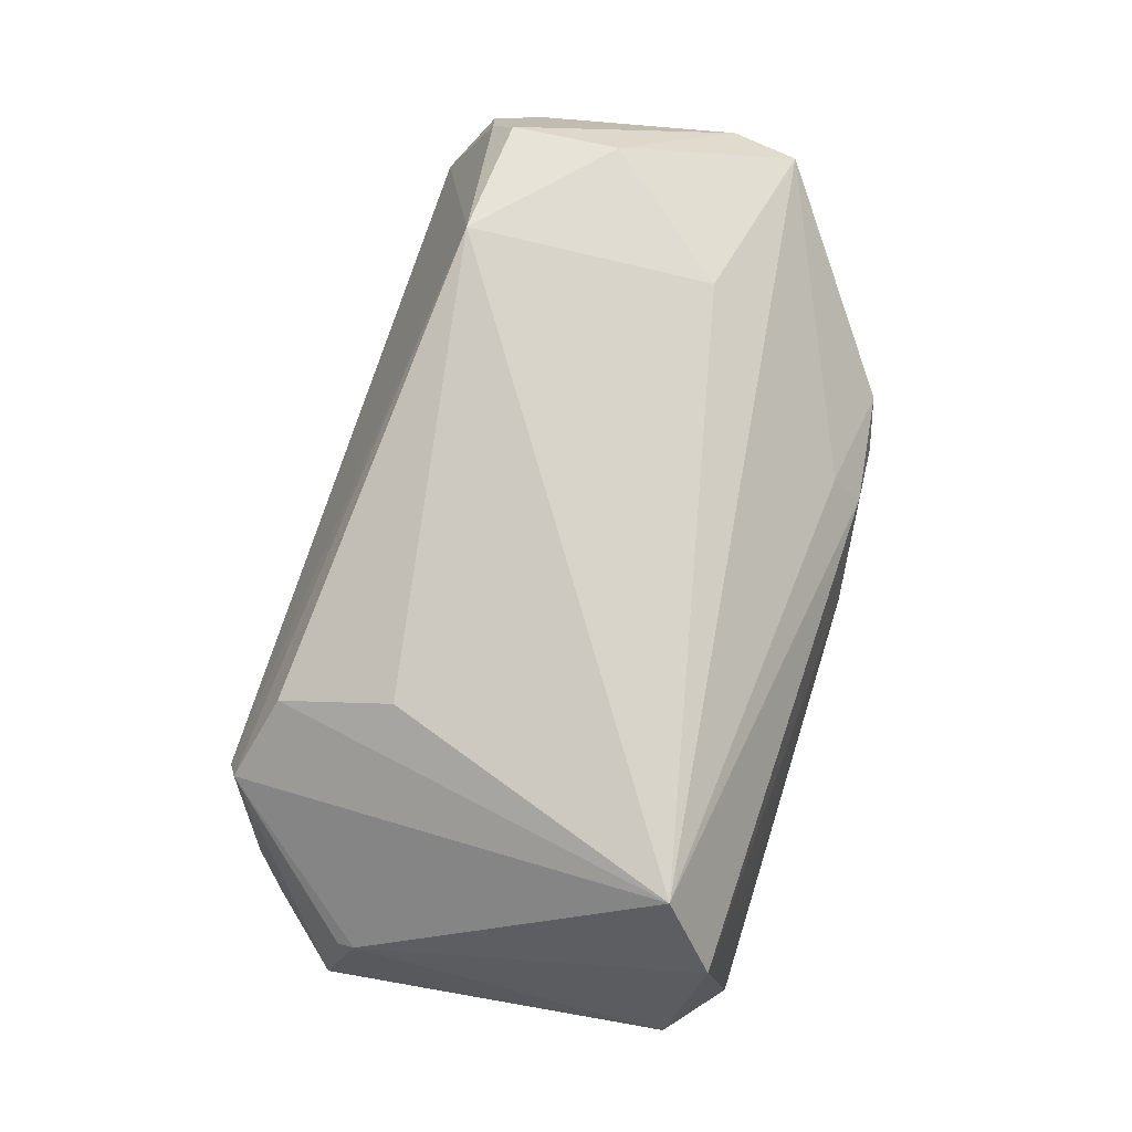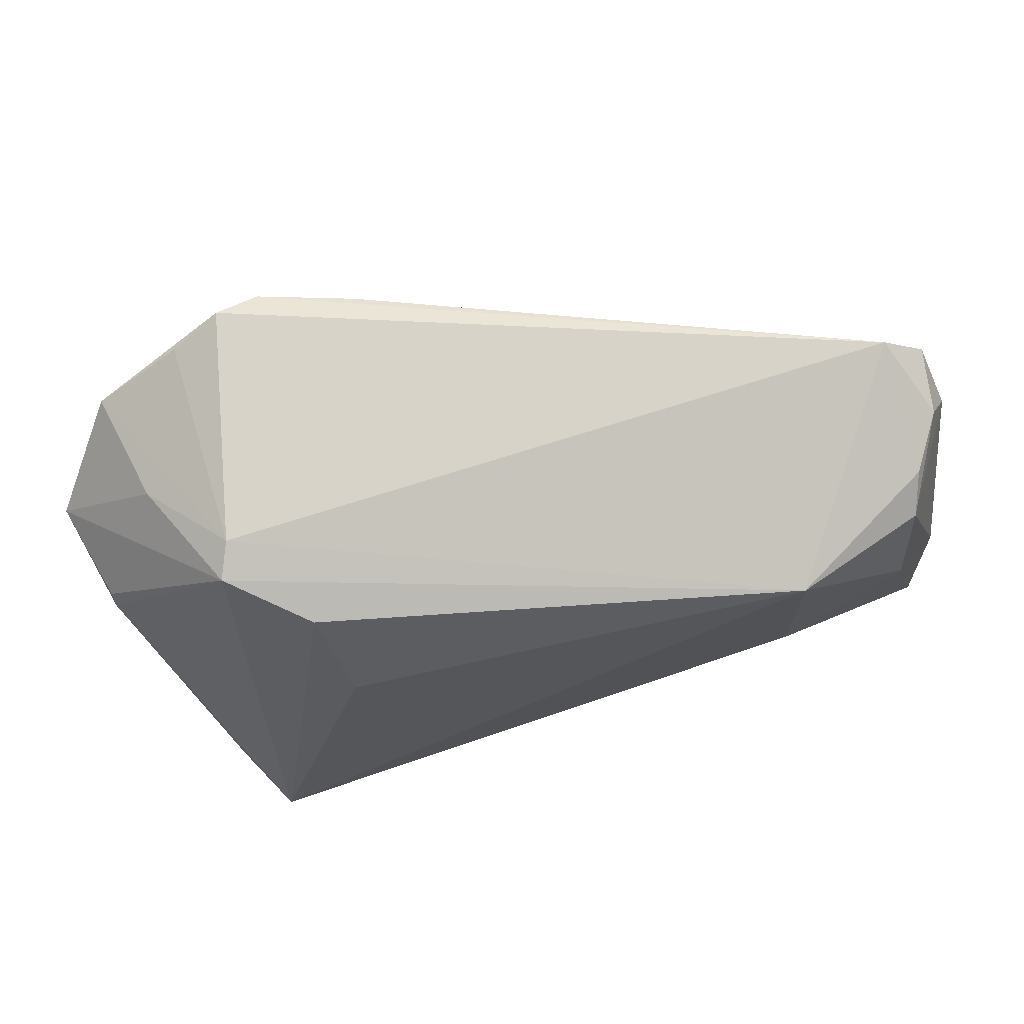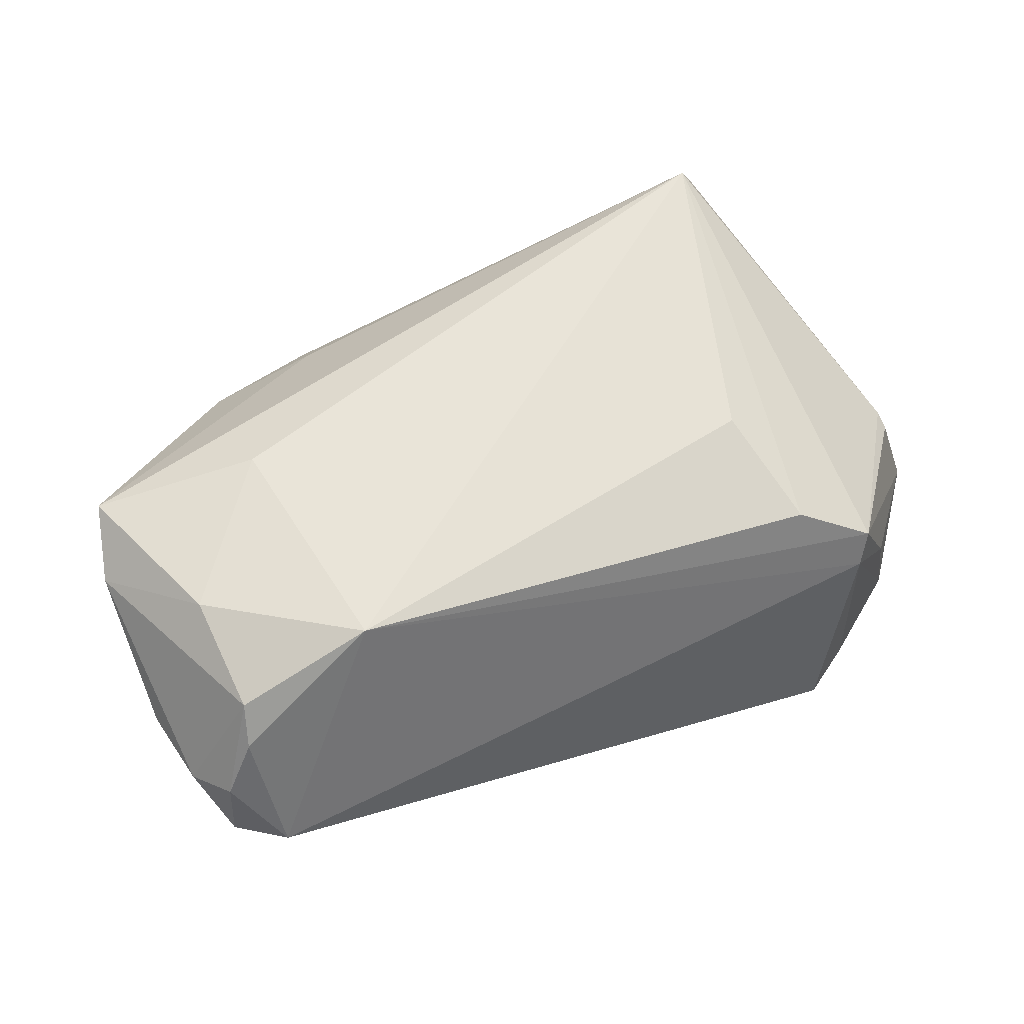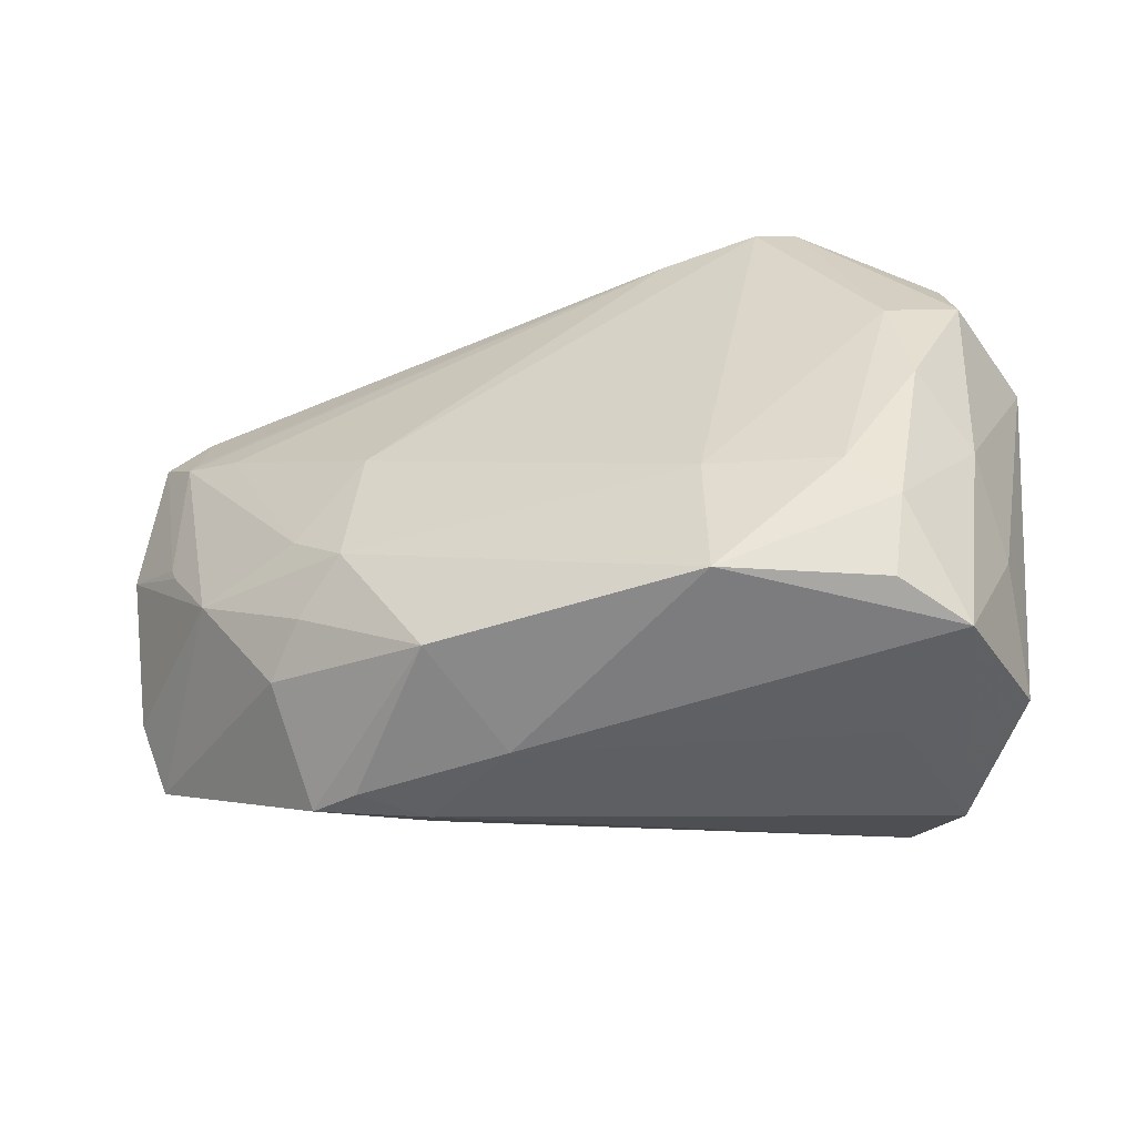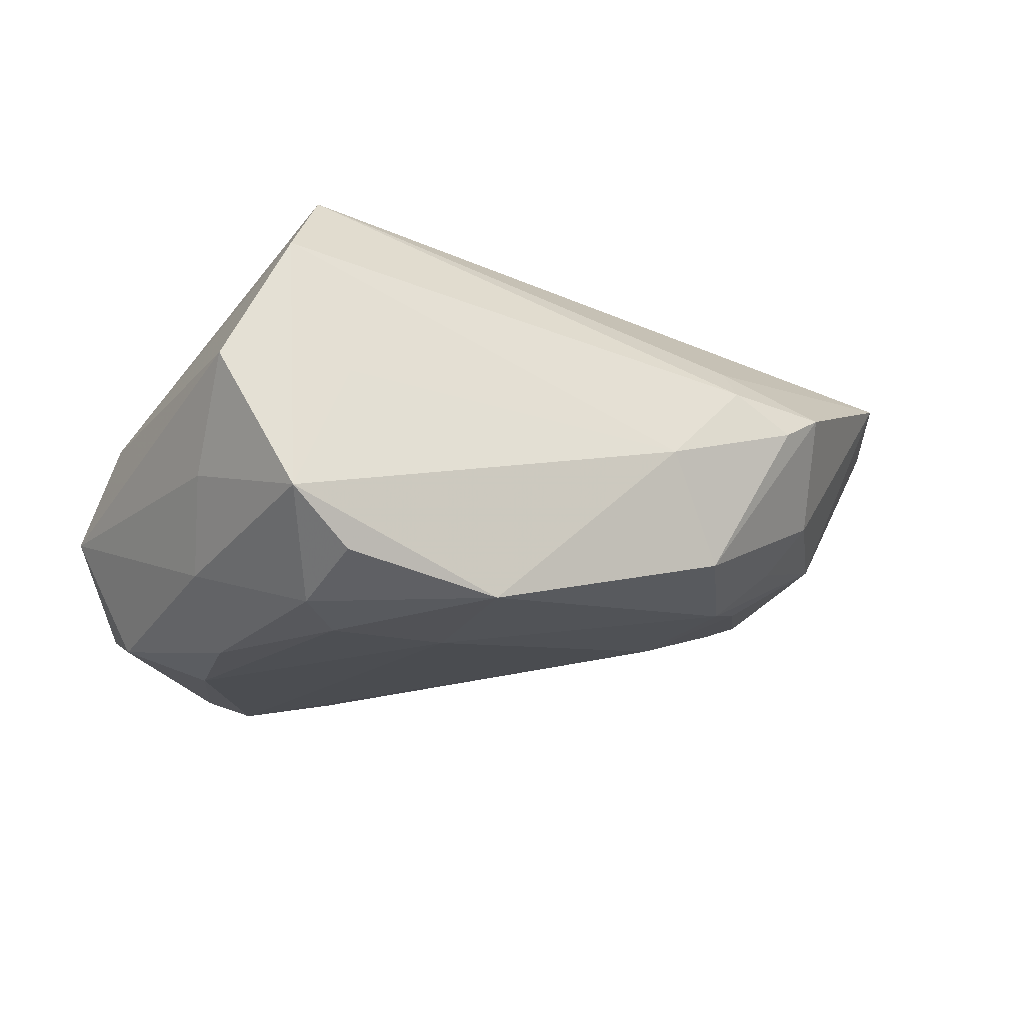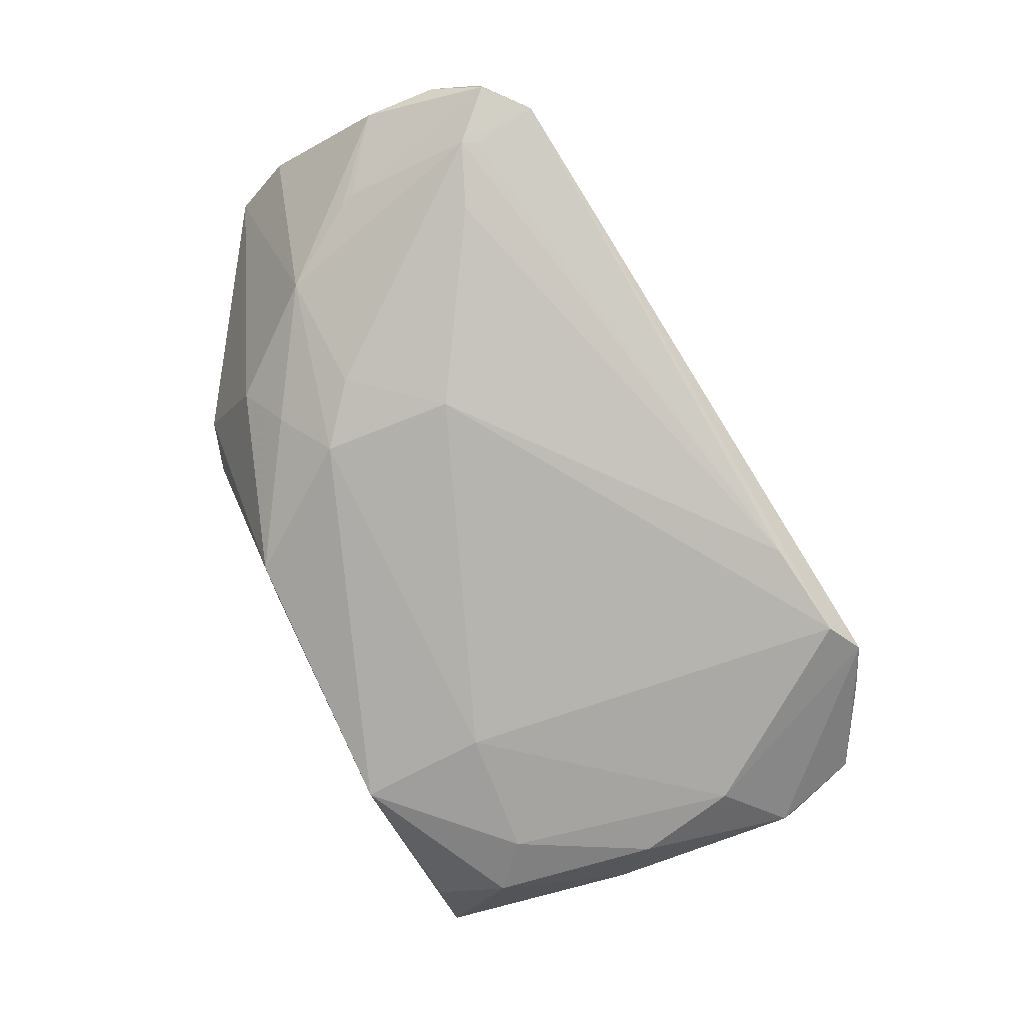
<metadata>
{"format":"obj","ext":"obj","renderer":"f3d","projection":"perspective","resolution":1024,"background":"white","views":[{"elev":77.9,"azim":-73.6,"up":"+Z"},{"elev":72.6,"azim":-13.9,"up":"+Y"},{"elev":56.9,"azim":152.5,"up":"+Z"},{"elev":-50.3,"azim":-174.1,"up":"+Y"},{"elev":-21.2,"azim":-26.1,"up":"+Z"},{"elev":-69.1,"azim":119.7,"up":"+Z"}]}
</metadata>
<code>
v -0.02553 0.02428 0.01439
v 0.02692 -0.01621 -0.009447
v 0.05004 -0.005012 0.01415
v -0.01577 -0.02861 -0.02244
v -0.03404 0.02731 0.008304
v 0.02202 -0.02951 0.003272
v 0.03042 -0.01966 -0.004061
v 0.04392 0.01837 -0.003923
v 0.0278 -0.006517 -0.01173
v -0.01556 -0.01383 -0.02329
v 0.01539 -0.02624 0.01111
v -0.03259 0.0287 0.004505
v -0.04 -0.03097 -0.01457
v -0.0456 -0.01584 -0.009087
v -0.04779 0.01182 0.002124
v 0.03907 -0.007176 -0.004418
v 0.02033 0.00277 -0.01485
v -0.03448 -0.02094 -0.02331
v 0.04783 0.02323 -0.0004945
v 0.04293 0.01974 -0.003777
v -0.0509 0.01312 -0.008474
v 0.04293 0.027 -0.001018
v 0.005515 -0.03097 -0.002478
v -0.03305 -0.02896 -0.01981
v -0.03498 -0.02101 0.0244
v -0.02832 0.03097 -0.02057
v -0.04309 -0.008634 -0.01794
v 0.02708 -0.02821 0.006461
v 0.04393 0.001861 -0.001401
v -0.03379 0.02823 -0.01862
v 0.04369 0.02143 0.01288
v -0.02363 0.02921 -0.0222
v -0.04029 0.02408 -0.004342
v 0.02209 -0.01191 -0.01415
v -0.04775 0.009946 0.00302
v 0.02961 -0.007794 0.02146
v -0.03348 -0.02927 0.0003128
v 0.03757 0.01526 -0.006885
v -0.02305 0.01181 0.01953
v 0.04257 0.01864 0.01698
v 0.0509 0.009328 0.005053
v 0.04228 0.006393 0.01993
v -0.04667 -0.02467 0.001646
v -0.04427 0.01303 -0.02085
v 0.02795 0.01931 0.02255
v -0.04343 0.02235 -0.01698
v 0.01502 -0.0296 0.007077
v -0.02947 -0.01597 -0.0244
v -0.03788 -0.002582 -0.0244
v -0.01306 0.02829 -0.0197
v 0.04713 0.02248 0.006785
v -0.04005 -0.02699 0.01524
v 0.04456 0.003705 -0.001101
v -0.03599 0.008735 -0.0244
v 0.04733 -0.01234 0.01802
v 0.04992 0.01752 0.004266
v 0.01294 -0.02664 -0.0137
f 50 17 32
f 32 22 50
f 57 4 34
f 43 21 14
f 14 13 43
f 24 13 18
f 18 4 24
f 24 4 13
f 48 4 18
f 13 4 23
f 23 4 57
f 5 25 1
f 5 33 21
f 5 12 33
f 32 54 26
f 54 44 26
f 26 22 32
f 26 12 22
f 7 16 55
f 55 28 7
f 7 28 57
f 55 16 3
f 16 41 3
f 3 41 56
f 3 42 55
f 17 50 38
f 50 8 38
f 20 50 22
f 22 8 20
f 20 8 50
f 16 34 9
f 9 8 16
f 9 38 8
f 9 34 17
f 17 38 9
f 19 8 22
f 56 41 19
f 53 19 41
f 8 19 53
f 11 28 55
f 55 25 11
f 47 28 11
f 11 25 47
f 55 42 36
f 36 25 55
f 1 25 39
f 47 25 52
f 52 23 47
f 43 13 52
f 1 39 45
f 45 39 25
f 45 5 1
f 45 36 42
f 25 36 45
f 22 12 45
f 12 5 45
f 18 13 27
f 13 14 27
f 27 14 21
f 21 44 27
f 49 48 18
f 54 48 49
f 49 44 54
f 18 27 49
f 49 27 44
f 57 28 6
f 6 23 57
f 6 28 47
f 47 23 6
f 4 48 10
f 17 34 10
f 10 34 4
f 32 17 10
f 10 54 32
f 10 48 54
f 25 5 35
f 35 52 25
f 35 21 43
f 43 52 35
f 12 26 30
f 2 7 57
f 16 7 2
f 57 34 2
f 2 34 16
f 16 8 29
f 8 53 29
f 29 41 16
f 29 53 41
f 13 23 37
f 37 52 13
f 23 52 37
f 40 45 42
f 40 3 56
f 42 3 40
f 15 5 21
f 21 35 15
f 15 35 5
f 46 26 44
f 46 30 26
f 46 44 21
f 21 33 46
f 33 12 46
f 12 30 46
f 56 19 51
f 51 40 56
f 51 19 22
f 45 40 31
f 40 51 31
f 22 45 31
f 31 51 22

</code>
